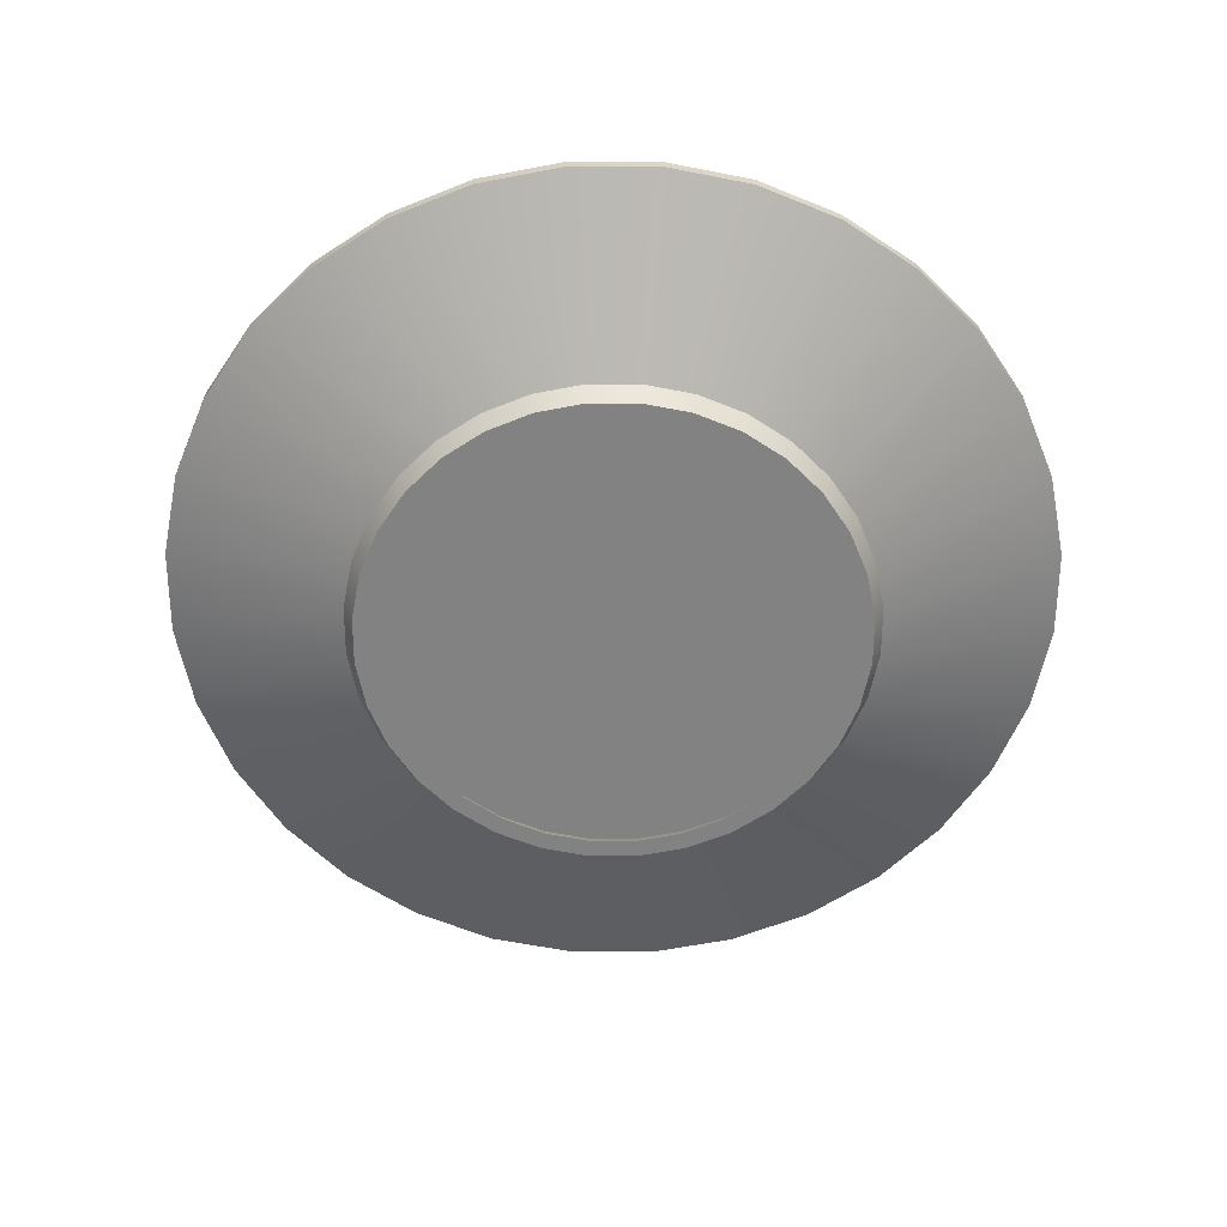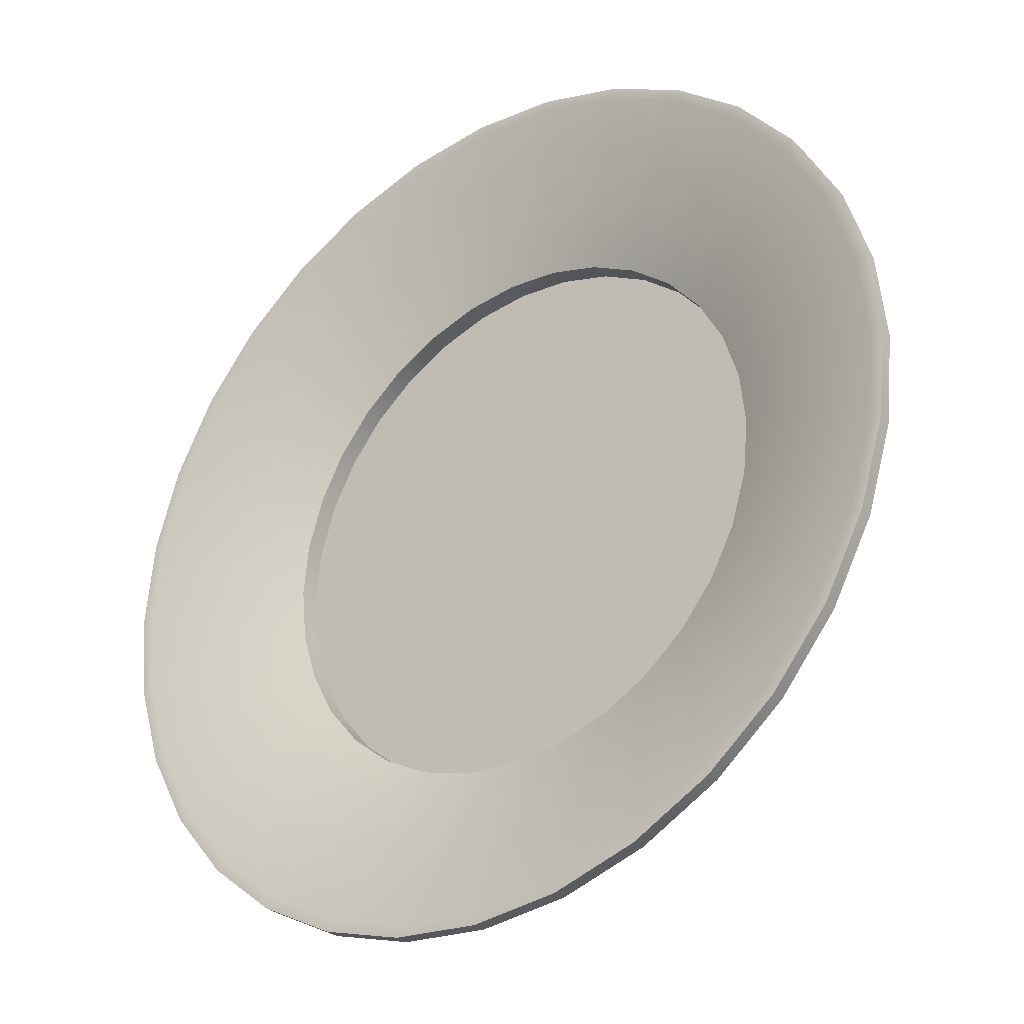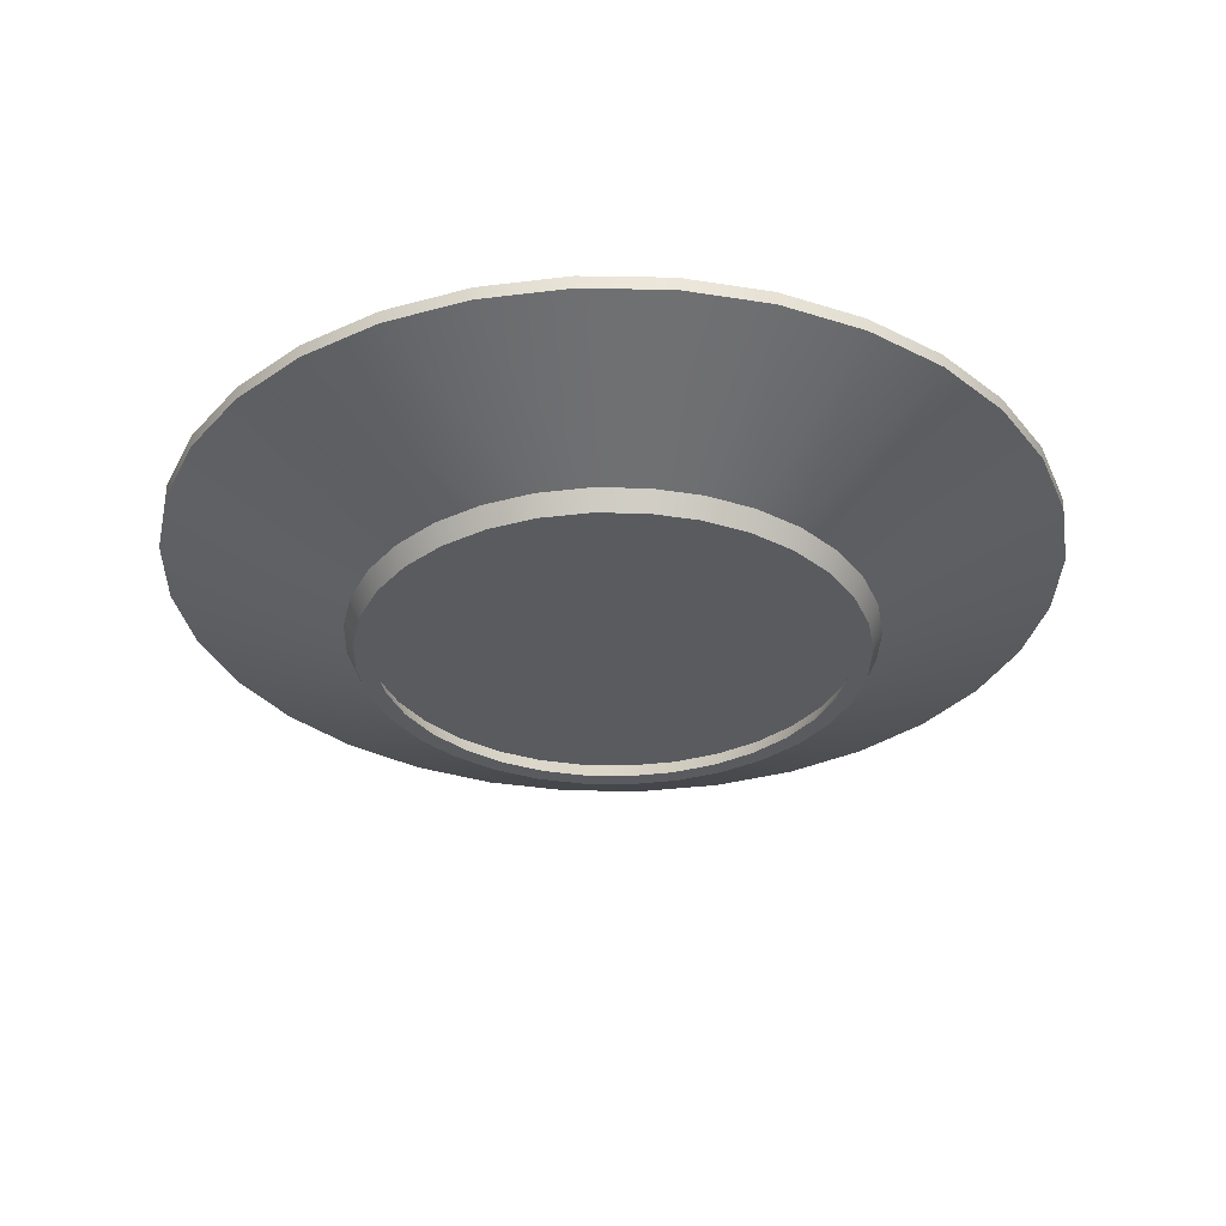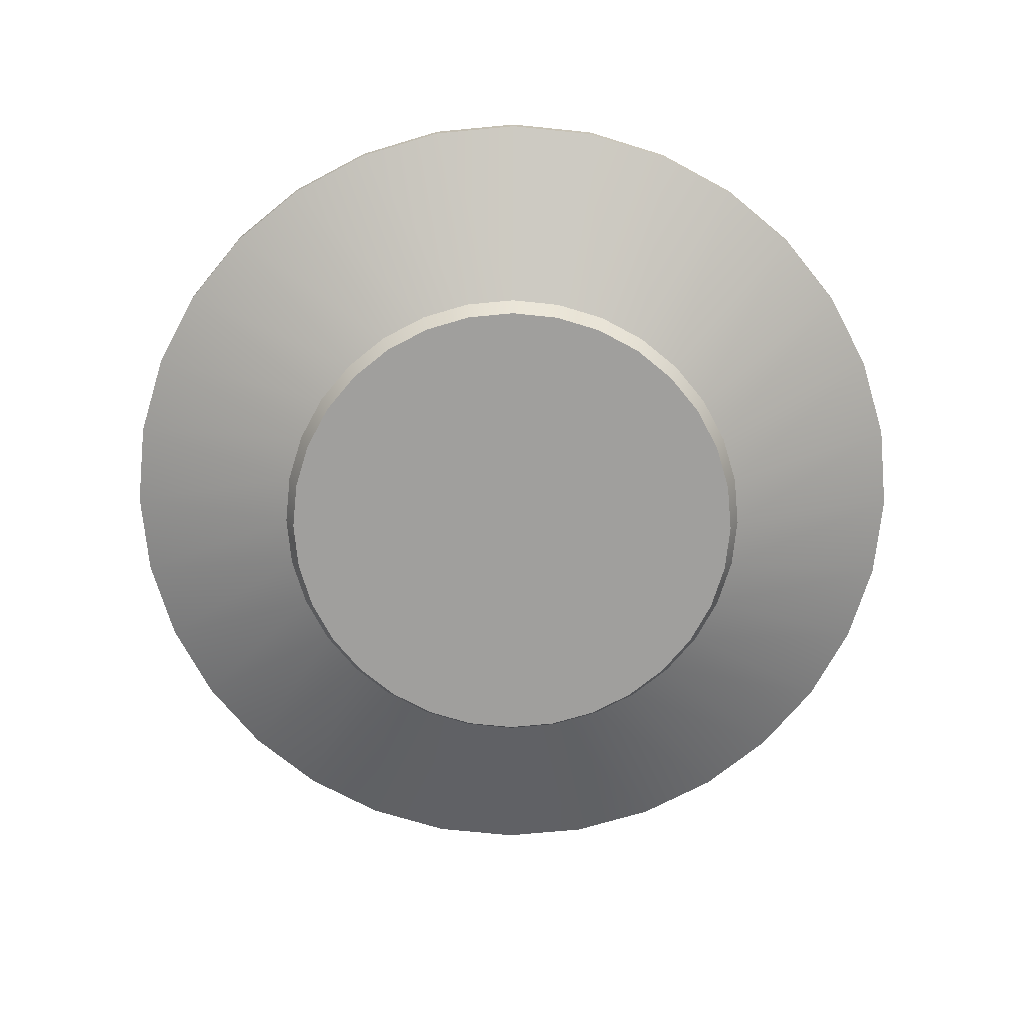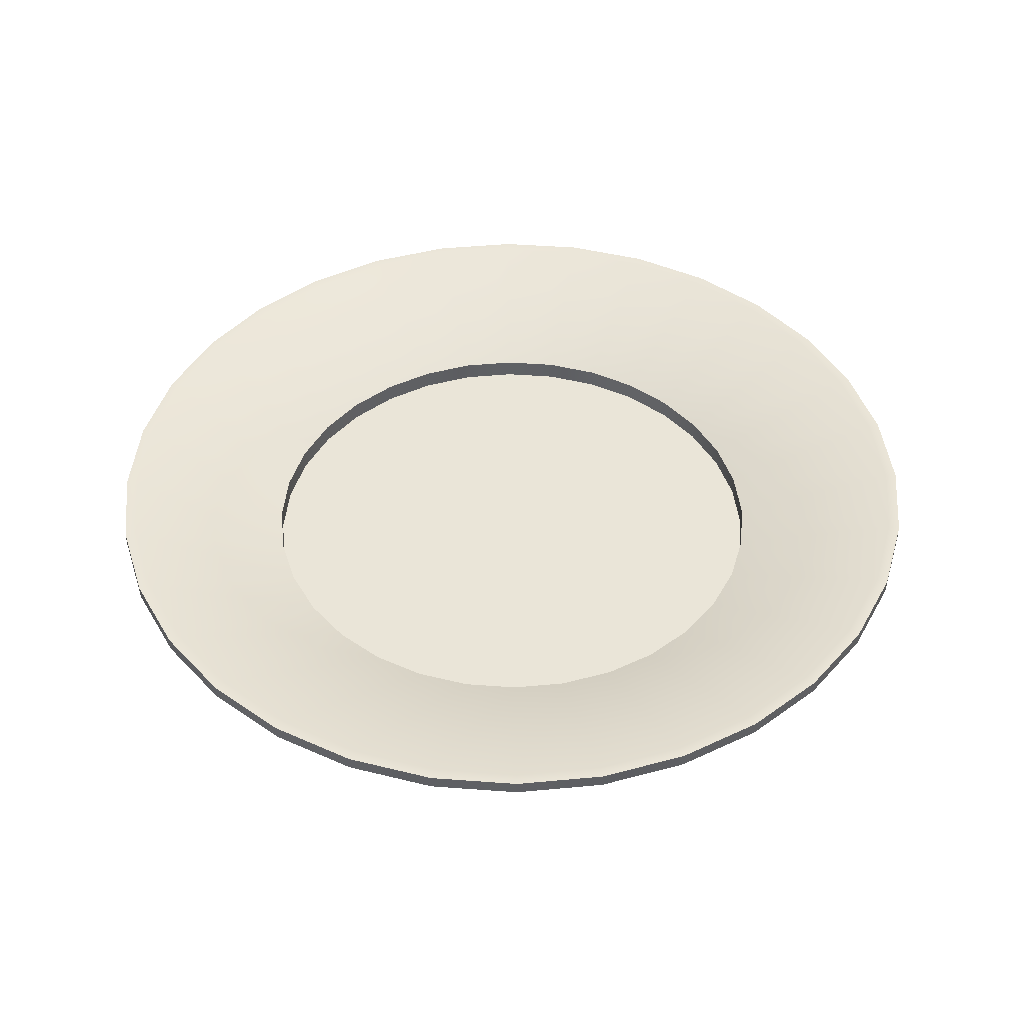
<metadata>
{"format":"obj","ext":"obj","renderer":"f3d","projection":"perspective","resolution":1024,"background":"white","views":[{"elev":-60.8,"azim":-107.0,"up":"+Y"},{"elev":-30.8,"azim":-142.9,"up":"+Z"},{"elev":-32.5,"azim":105.5,"up":"+Y"},{"elev":-71.4,"azim":-56.5,"up":"+Y"},{"elev":44.6,"azim":-124.4,"up":"+Y"}]}
</metadata>
<code>
o Cylinder_Cylinder.001
v 0 -0.01 -0.05885
v -0 0.01 -0.09745
v 0.01148 -0.01 -0.05772
v 0.01901 0.01 -0.09557
v 0.02252 -0.01 -0.05437
v 0.03729 0.01 -0.09003
v 0.0327 -0.01 -0.04893
v 0.05414 0.01 -0.08102
v 0.04161 -0.01 -0.04161
v 0.0689 0.01 -0.0689
v 0.04893 -0.01 -0.0327
v 0.08102 0.01 -0.05414
v 0.05437 -0.01 -0.02252
v 0.09003 0.01 -0.03729
v 0.05772 -0.01 -0.01148
v 0.09557 0.01 -0.01901
v 0.05885 -0.01 -0
v 0.09745 0.01 -0
v 0.05772 -0.01 0.01148
v 0.09557 0.01 0.01901
v 0.05437 -0.01 0.02252
v 0.09003 0.01 0.03729
v 0.04893 -0.01 0.0327
v 0.08102 0.01 0.05414
v 0.04161 -0.01 0.04161
v 0.0689 0.01 0.0689
v 0.0327 -0.01 0.04893
v 0.05414 0.01 0.08102
v 0.02252 -0.01 0.05437
v 0.03729 0.01 0.09003
v 0.01148 -0.01 0.05772
v 0.01901 0.01 0.09557
v -0 -0.01 0.05885
v -0 0.01 0.09745
v -0.01148 -0.01 0.05772
v -0.01901 0.01 0.09557
v -0.02252 -0.01 0.05437
v -0.03729 0.01 0.09003
v -0.0327 -0.01 0.04893
v -0.05414 0.01 0.08102
v -0.04161 -0.01 0.04161
v -0.0689 0.01 0.0689
v -0.04893 -0.01 0.0327
v -0.08102 0.01 0.05414
v -0.05437 -0.01 0.02252
v -0.09003 0.01 0.03729
v -0.05772 -0.01 0.01148
v -0.09557 0.01 0.01901
v -0.05885 -0.01 -0
v -0.09745 0.01 -0
v -0.05772 -0.01 -0.01148
v -0.09557 0.01 -0.01901
v -0.05437 -0.01 -0.02252
v -0.09003 0.01 -0.03729
v -0.04893 -0.01 -0.0327
v -0.08102 0.01 -0.05414
v -0.04161 -0.01 -0.04161
v -0.0689 0.01 -0.0689
v -0.0327 -0.01 -0.04893
v -0.05414 0.01 -0.08102
v -0.02252 -0.01 -0.05437
v -0.03729 0.01 -0.09003
v -0.01148 -0.01 -0.05772
v -0.01901 0.01 -0.09557
v 0 0.00697 -0.1
v 0.01951 0.00697 -0.09808
v 0.03827 0.00697 -0.09239
v 0.05556 0.00697 -0.08315
v 0.07071 0.00697 -0.07071
v 0.08315 0.00697 -0.05556
v 0.09239 0.00697 -0.03827
v 0.09808 0.00697 -0.01951
v 0.1 0.00697 -0
v 0.09808 0.00697 0.01951
v 0.09239 0.00697 0.03827
v 0.08315 0.00697 0.05556
v 0.07071 0.00697 0.07071
v 0.05556 0.00697 0.08315
v 0.03827 0.00697 0.09239
v 0.01951 0.00697 0.09808
v -0 0.00697 0.1
v -0.01951 0.00697 0.09808
v -0.03827 0.00697 0.09239
v -0.05556 0.00697 0.08315
v -0.07071 0.00697 0.07071
v -0.08315 0.00697 0.05556
v -0.09239 0.00697 0.03827
v -0.09808 0.00697 0.01951
v -0.1 0.00697 -0
v -0.09808 0.00697 -0.01951
v -0.09239 0.00697 -0.03827
v -0.08315 0.00697 -0.05556
v -0.07071 0.00697 -0.07071
v -0.05556 0.00697 -0.08315
v -0.03827 0.00697 -0.09239
v -0.01951 0.00697 -0.09808
v 0.01951 0.01 -0.09808
v 0 0.01 -0.1
v 0.03827 0.01 -0.09239
v 0.05556 0.01 -0.08315
v 0.07071 0.01 -0.07071
v 0.08315 0.01 -0.05556
v 0.09239 0.01 -0.03827
v 0.09808 0.01 -0.01951
v 0.1 0.01 -0
v 0.09808 0.01 0.01951
v 0.09239 0.01 0.03827
v 0.08315 0.01 0.05556
v 0.07071 0.01 0.07071
v 0.05556 0.01 0.08315
v 0.03827 0.01 0.09239
v 0.01951 0.01 0.09808
v -0 0.01 0.1
v -0.01951 0.01 0.09808
v -0.03827 0.01 0.09239
v -0.05556 0.01 0.08315
v -0.07071 0.01 0.07071
v -0.08315 0.01 0.05556
v -0.09239 0.01 0.03827
v -0.09808 0.01 0.01951
v -0.1 0.01 -0
v -0.09808 0.01 -0.01951
v -0.09239 0.01 -0.03827
v -0.08315 0.01 -0.05556
v -0.07071 0.01 -0.07071
v -0.05556 0.01 -0.08315
v -0.03827 0.01 -0.09239
v -0.01951 0.01 -0.09808
v 0.01186 -0.002333 -0.05964
v -0 -0.002333 -0.06081
v -0.01186 -0.002333 -0.05964
v -0.02327 -0.002333 -0.05618
v -0.03378 -0.002333 -0.05056
v -0.043 -0.002333 -0.043
v -0.05056 -0.002333 -0.03378
v -0.05618 -0.002333 -0.02327
v -0.05964 -0.002333 -0.01186
v -0.06081 -0.002333 -0
v -0.05964 -0.002333 0.01186
v -0.05618 -0.002333 0.02327
v -0.05056 -0.002333 0.03378
v -0.043 -0.002333 0.043
v -0.03378 -0.002333 0.05056
v -0.02327 -0.002333 0.05618
v -0.01186 -0.002333 0.05964
v -0 -0.002333 0.06081
v 0.01186 -0.002333 0.05964
v 0.02327 -0.002333 0.05618
v 0.03378 -0.002333 0.05056
v 0.043 -0.002333 0.043
v 0.05056 -0.002333 0.03378
v 0.05618 -0.002333 0.02327
v 0.05964 -0.002333 0.01186
v 0.06081 -0.002333 -0
v 0.05964 -0.002333 -0.01186
v 0.05618 -0.002333 -0.02327
v 0.05056 -0.002333 -0.03378
v 0.043 -0.002333 -0.043
v 0.03378 -0.002333 -0.05056
v 0.02327 -0.002333 -0.05618
v 0.01186 -0.006741 -0.05964
v -0 -0.006741 -0.06081
v 0.02327 -0.006741 -0.05618
v -0.01186 -0.006741 -0.05964
v -0.02327 -0.006741 -0.05618
v -0.03378 -0.006741 -0.05056
v -0.043 -0.006741 -0.043
v -0.05056 -0.006741 -0.03378
v -0.05618 -0.006741 -0.02327
v -0.05964 -0.006741 -0.01186
v -0.06081 -0.006741 -0
v -0.05964 -0.006741 0.01186
v -0.05618 -0.006741 0.02327
v -0.05056 -0.006741 0.03378
v -0.043 -0.006741 0.043
v -0.03378 -0.006741 0.05056
v -0.02327 -0.006741 0.05618
v -0.01186 -0.006741 0.05964
v -0 -0.006741 0.06081
v 0.01186 -0.006741 0.05964
v 0.02327 -0.006741 0.05618
v 0.03378 -0.006741 0.05056
v 0.043 -0.006741 0.043
v 0.05056 -0.006741 0.03378
v 0.05618 -0.006741 0.02327
v 0.05964 -0.006741 0.01186
v 0.06081 -0.006741 -0
v 0.05964 -0.006741 -0.01186
v 0.05618 -0.006741 -0.02327
v 0.05056 -0.006741 -0.03378
v 0.043 -0.006741 -0.043
v 0.03378 -0.006741 -0.05056
v 0 -0.01456 -0.05659
v 0.01104 -0.01456 -0.0555
v 0.02166 -0.01456 -0.05228
v 0.03144 -0.01456 -0.04705
v 0.04001 -0.01456 -0.04001
v 0.04705 -0.01456 -0.03144
v 0.05228 -0.01456 -0.02166
v 0.0555 -0.01456 -0.01104
v 0.05659 -0.01456 -0
v 0.0555 -0.01456 0.01104
v 0.05228 -0.01456 0.02166
v 0.04705 -0.01456 0.03144
v 0.04001 -0.01456 0.04001
v 0.03144 -0.01456 0.04705
v 0.02166 -0.01456 0.05228
v 0.01104 -0.01456 0.0555
v -0 -0.01456 0.05659
v -0.01104 -0.01456 0.0555
v -0.02166 -0.01456 0.05228
v -0.03144 -0.01456 0.04705
v -0.04001 -0.01456 0.04001
v -0.04705 -0.01456 0.03144
v -0.05228 -0.01456 0.02166
v -0.0555 -0.01456 0.01104
v -0.05659 -0.01456 -0
v -0.0555 -0.01456 -0.01104
v -0.05228 -0.01456 -0.02166
v -0.04705 -0.01456 -0.03144
v -0.04001 -0.01456 -0.04001
v -0.03144 -0.01456 -0.04705
v -0.02166 -0.01456 -0.05228
v -0.01104 -0.01456 -0.0555
v 0 -0.01456 -0.05249
v 0.01024 -0.01456 -0.05148
v 0.02009 -0.01456 -0.0485
v 0.02916 -0.01456 -0.04365
v 0.03712 -0.01456 -0.03712
v 0.04365 -0.01456 -0.02916
v 0.0485 -0.01456 -0.02009
v 0.05148 -0.01456 -0.01024
v 0.05249 -0.01456 -0
v 0.05148 -0.01456 0.01024
v 0.0485 -0.01456 0.02009
v 0.04365 -0.01456 0.02916
v 0.03712 -0.01456 0.03712
v 0.02916 -0.01456 0.04365
v 0.02009 -0.01456 0.0485
v 0.01024 -0.01456 0.05148
v -0 -0.01456 0.05249
v -0.01024 -0.01456 0.05148
v -0.02009 -0.01456 0.0485
v -0.02916 -0.01456 0.04365
v -0.03712 -0.01456 0.03712
v -0.04365 -0.01456 0.02916
v -0.0485 -0.01456 0.02009
v -0.05148 -0.01456 0.01024
v -0.05249 -0.01456 -0
v -0.05148 -0.01456 -0.01024
v -0.0485 -0.01456 -0.02009
v -0.04365 -0.01456 -0.02916
v -0.03712 -0.01456 -0.03712
v -0.02916 -0.01456 -0.04365
v -0.02009 -0.01456 -0.0485
v -0.01024 -0.01456 -0.05148
v 0 -0.01057 -0.05459
v 0.01065 -0.01057 -0.05354
v -0.01065 -0.01057 -0.05354
v 0.02089 -0.01057 -0.05044
v 0.03033 -0.01057 -0.04539
v 0.0386 -0.01057 -0.0386
v 0.04539 -0.01057 -0.03033
v 0.05044 -0.01057 -0.02089
v 0.05354 -0.01057 -0.01065
v 0.05459 -0.01057 -0
v 0.05354 -0.01057 0.01065
v 0.05044 -0.01057 0.02089
v 0.04539 -0.01057 0.03033
v 0.0386 -0.01057 0.0386
v 0.03033 -0.01057 0.04539
v 0.02089 -0.01057 0.05044
v 0.01065 -0.01057 0.05354
v -0 -0.01057 0.05459
v -0.01065 -0.01057 0.05354
v -0.02089 -0.01057 0.05044
v -0.03033 -0.01057 0.04539
v -0.0386 -0.01057 0.0386
v -0.04539 -0.01057 0.03033
v -0.05044 -0.01057 0.02089
v -0.05354 -0.01057 0.01065
v -0.05459 -0.01057 -0
v -0.05354 -0.01057 -0.01065
v -0.05044 -0.01057 -0.02089
v -0.04539 -0.01057 -0.03033
v -0.0386 -0.01057 -0.0386
v -0.03033 -0.01057 -0.04539
v -0.02089 -0.01057 -0.05044
f 65 98 97 66
f 66 97 99 67
f 67 99 100 68
f 68 100 101 69
f 69 101 102 70
f 70 102 103 71
f 71 103 104 72
f 72 104 105 73
f 73 105 106 74
f 74 106 107 75
f 75 107 108 76
f 76 108 109 77
f 77 109 110 78
f 78 110 111 79
f 79 111 112 80
f 80 112 113 81
f 81 113 114 82
f 82 114 115 83
f 83 115 116 84
f 84 116 117 85
f 85 117 118 86
f 86 118 119 87
f 87 119 120 88
f 88 120 121 89
f 89 121 122 90
f 90 122 123 91
f 91 123 124 92
f 92 124 125 93
f 93 125 126 94
f 94 126 127 95
f 145 146 179 178
f 95 127 128 96
f 96 128 98 65
f 9 11 198 197
f 63 96 65 1
f 61 95 96 63
f 59 94 95 61
f 57 93 94 59
f 55 92 93 57
f 53 91 92 55
f 51 90 91 53
f 49 89 90 51
f 47 88 89 49
f 45 87 88 47
f 43 86 87 45
f 41 85 86 43
f 39 84 85 41
f 37 83 84 39
f 35 82 83 37
f 33 81 82 35
f 31 80 81 33
f 29 79 80 31
f 27 78 79 29
f 25 77 78 27
f 23 76 77 25
f 21 75 76 23
f 19 74 75 21
f 17 73 74 19
f 15 72 73 17
f 13 71 72 15
f 11 70 71 13
f 9 69 70 11
f 7 68 69 9
f 5 67 68 7
f 3 66 67 5
f 1 65 66 3
f 2 4 97 98
f 4 6 99 97
f 6 8 100 99
f 8 10 101 100
f 10 12 102 101
f 12 14 103 102
f 14 16 104 103
f 16 18 105 104
f 18 20 106 105
f 20 22 107 106
f 22 24 108 107
f 24 26 109 108
f 26 28 110 109
f 28 30 111 110
f 30 32 112 111
f 32 34 113 112
f 34 36 114 113
f 36 38 115 114
f 38 40 116 115
f 40 42 117 116
f 42 44 118 117
f 44 46 119 118
f 46 48 120 119
f 48 50 121 120
f 50 52 122 121
f 52 54 123 122
f 54 56 124 123
f 56 58 125 124
f 58 60 126 125
f 60 62 127 126
f 62 64 128 127
f 64 2 98 128
f 4 2 130 129
f 2 64 131 130
f 64 62 132 131
f 62 60 133 132
f 60 58 134 133
f 58 56 135 134
f 56 54 136 135
f 54 52 137 136
f 52 50 138 137
f 50 48 139 138
f 48 46 140 139
f 46 44 141 140
f 44 42 142 141
f 42 40 143 142
f 40 38 144 143
f 38 36 145 144
f 36 34 146 145
f 34 32 147 146
f 32 30 148 147
f 30 28 149 148
f 28 26 150 149
f 26 24 151 150
f 24 22 152 151
f 22 20 153 152
f 20 18 154 153
f 18 16 155 154
f 16 14 156 155
f 14 12 157 156
f 12 10 158 157
f 10 8 159 158
f 8 6 160 159
f 6 4 129 160
f 161 162 164 165 166 167 168 169 170 171 172 173 174 175 176 177 178 179 180 181 182 183 184 185 186 187 188 189 190 191 192 163
f 132 133 166 165
f 159 160 163 192
f 146 147 180 179
f 133 134 167 166
f 147 148 181 180
f 134 135 168 167
f 148 149 182 181
f 135 136 169 168
f 149 150 183 182
f 136 137 170 169
f 150 151 184 183
f 137 138 171 170
f 151 152 185 184
f 138 139 172 171
f 152 153 186 185
f 139 140 173 172
f 153 154 187 186
f 140 141 174 173
f 154 155 188 187
f 141 142 175 174
f 129 130 162 161
f 155 156 189 188
f 142 143 176 175
f 160 129 161 163
f 156 157 190 189
f 143 144 177 176
f 130 131 164 162
f 157 158 191 190
f 144 145 178 177
f 131 132 165 164
f 158 159 192 191
f 253 254 287 286
f 27 29 207 206
f 45 47 216 215
f 1 3 194 193
f 63 1 193 224
f 19 21 203 202
f 37 39 212 211
f 55 57 221 220
f 11 13 199 198
f 29 31 208 207
f 47 49 217 216
f 3 5 195 194
f 21 23 204 203
f 39 41 213 212
f 57 59 222 221
f 13 15 200 199
f 31 33 209 208
f 49 51 218 217
f 5 7 196 195
f 23 25 205 204
f 41 43 214 213
f 59 61 223 222
f 15 17 201 200
f 33 35 210 209
f 51 53 219 218
f 7 9 197 196
f 25 27 206 205
f 43 45 215 214
f 61 63 224 223
f 17 19 202 201
f 35 37 211 210
f 53 55 220 219
f 193 194 226 225
f 194 195 227 226
f 195 196 228 227
f 196 197 229 228
f 197 198 230 229
f 198 199 231 230
f 199 200 232 231
f 200 201 233 232
f 201 202 234 233
f 202 203 235 234
f 203 204 236 235
f 204 205 237 236
f 205 206 238 237
f 206 207 239 238
f 207 208 240 239
f 208 209 241 240
f 209 210 242 241
f 210 211 243 242
f 211 212 244 243
f 212 213 245 244
f 213 214 246 245
f 214 215 247 246
f 215 216 248 247
f 216 217 249 248
f 217 218 250 249
f 218 219 251 250
f 219 220 252 251
f 220 221 253 252
f 221 222 254 253
f 222 223 255 254
f 223 224 256 255
f 224 193 225 256
f 257 258 260 261 262 263 264 265 266 267 268 269 270 271 272 273 274 275 276 277 278 279 280 281 282 283 284 285 286 287 288 259
f 240 241 274 273
f 227 228 261 260
f 254 255 288 287
f 241 242 275 274
f 228 229 262 261
f 255 256 259 288
f 242 243 276 275
f 229 230 263 262
f 243 244 277 276
f 230 231 264 263
f 244 245 278 277
f 231 232 265 264
f 245 246 279 278
f 232 233 266 265
f 246 247 280 279
f 233 234 267 266
f 247 248 281 280
f 234 235 268 267
f 248 249 282 281
f 235 236 269 268
f 249 250 283 282
f 236 237 270 269
f 250 251 284 283
f 237 238 271 270
f 225 226 258 257
f 251 252 285 284
f 238 239 272 271
f 256 225 257 259
f 252 253 286 285
f 239 240 273 272
f 226 227 260 258

</code>
